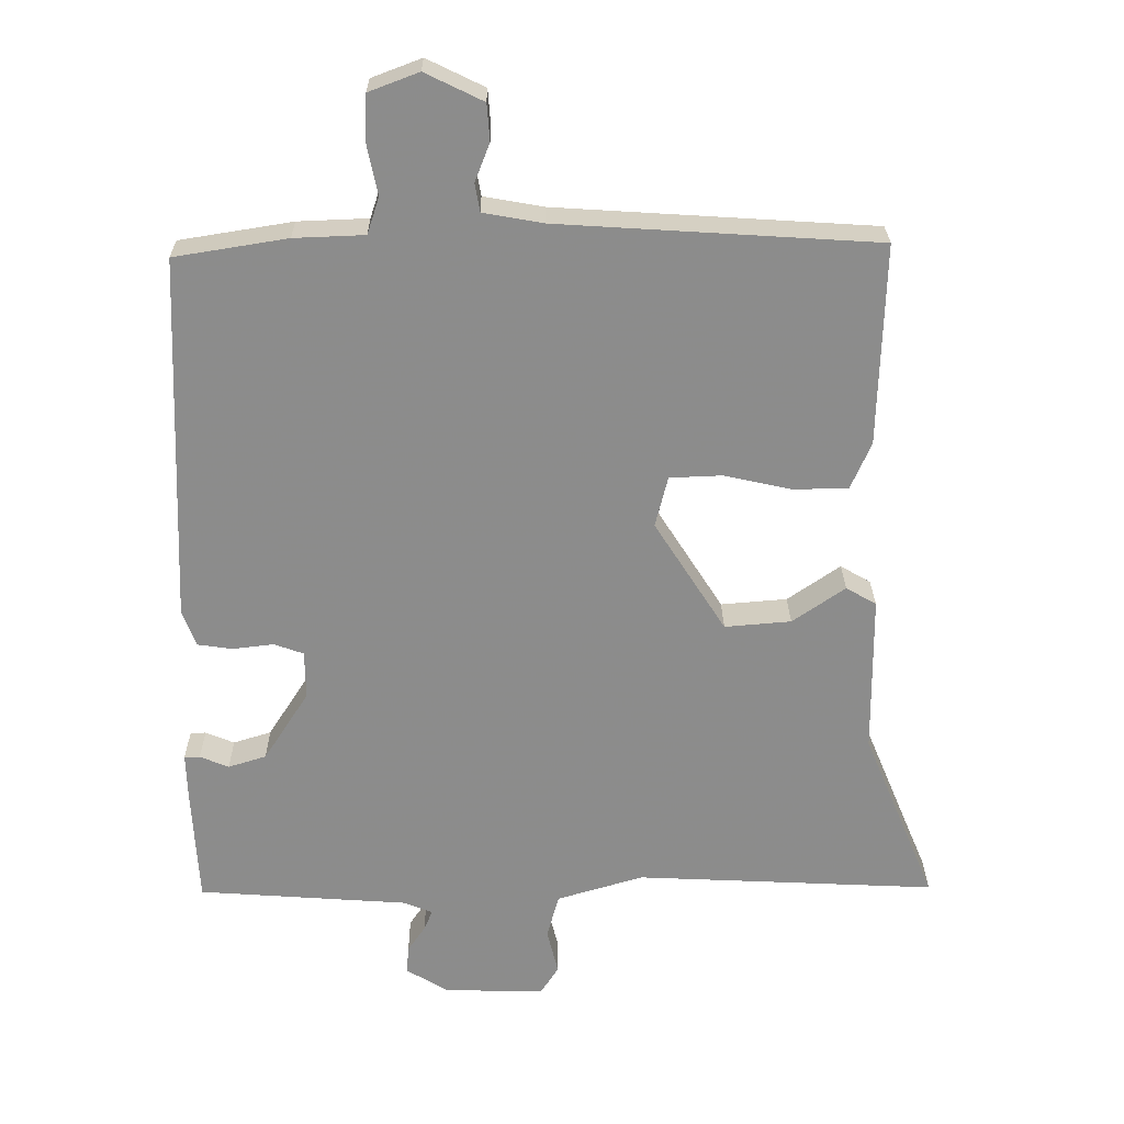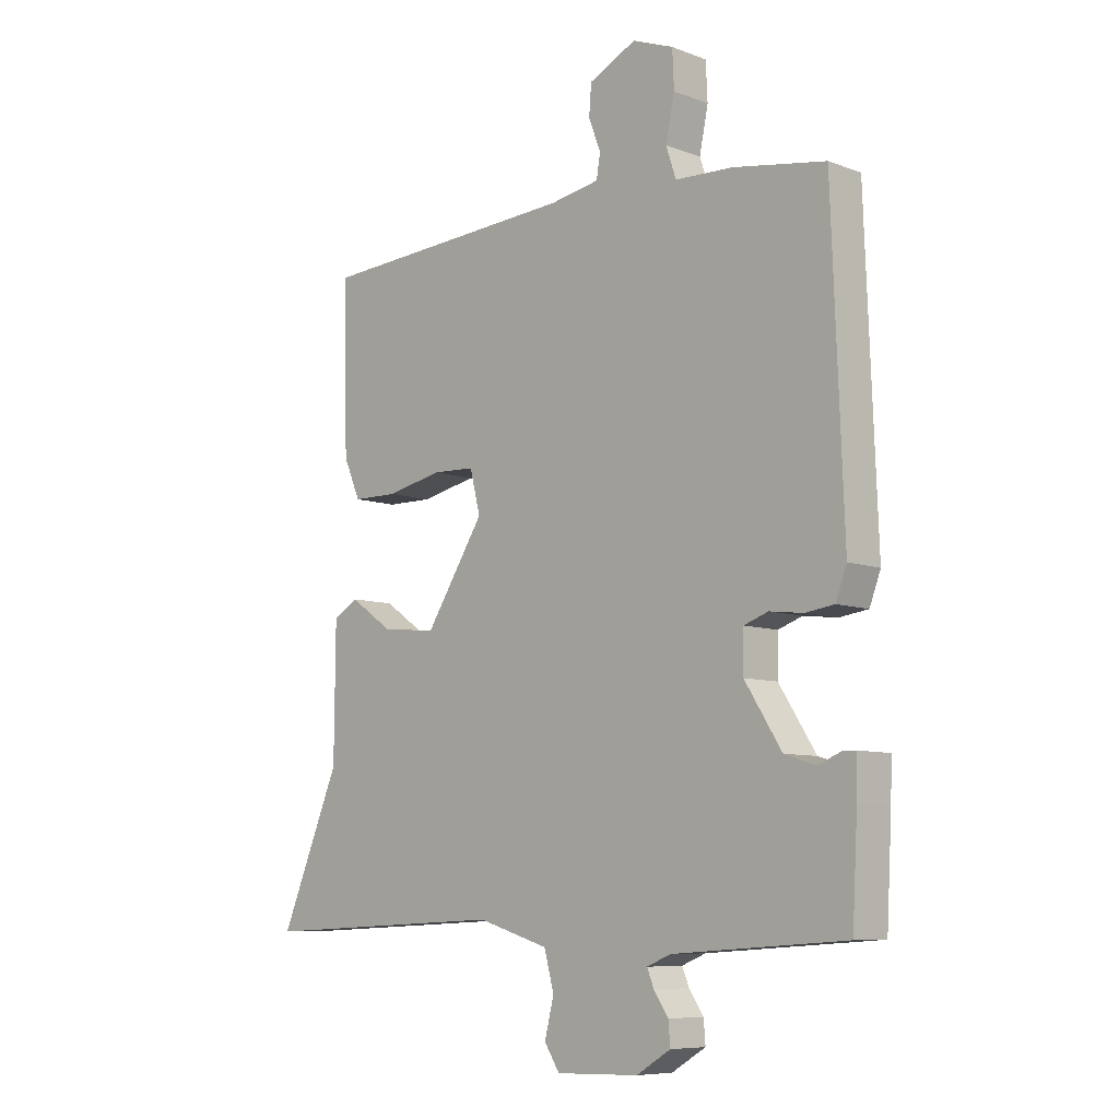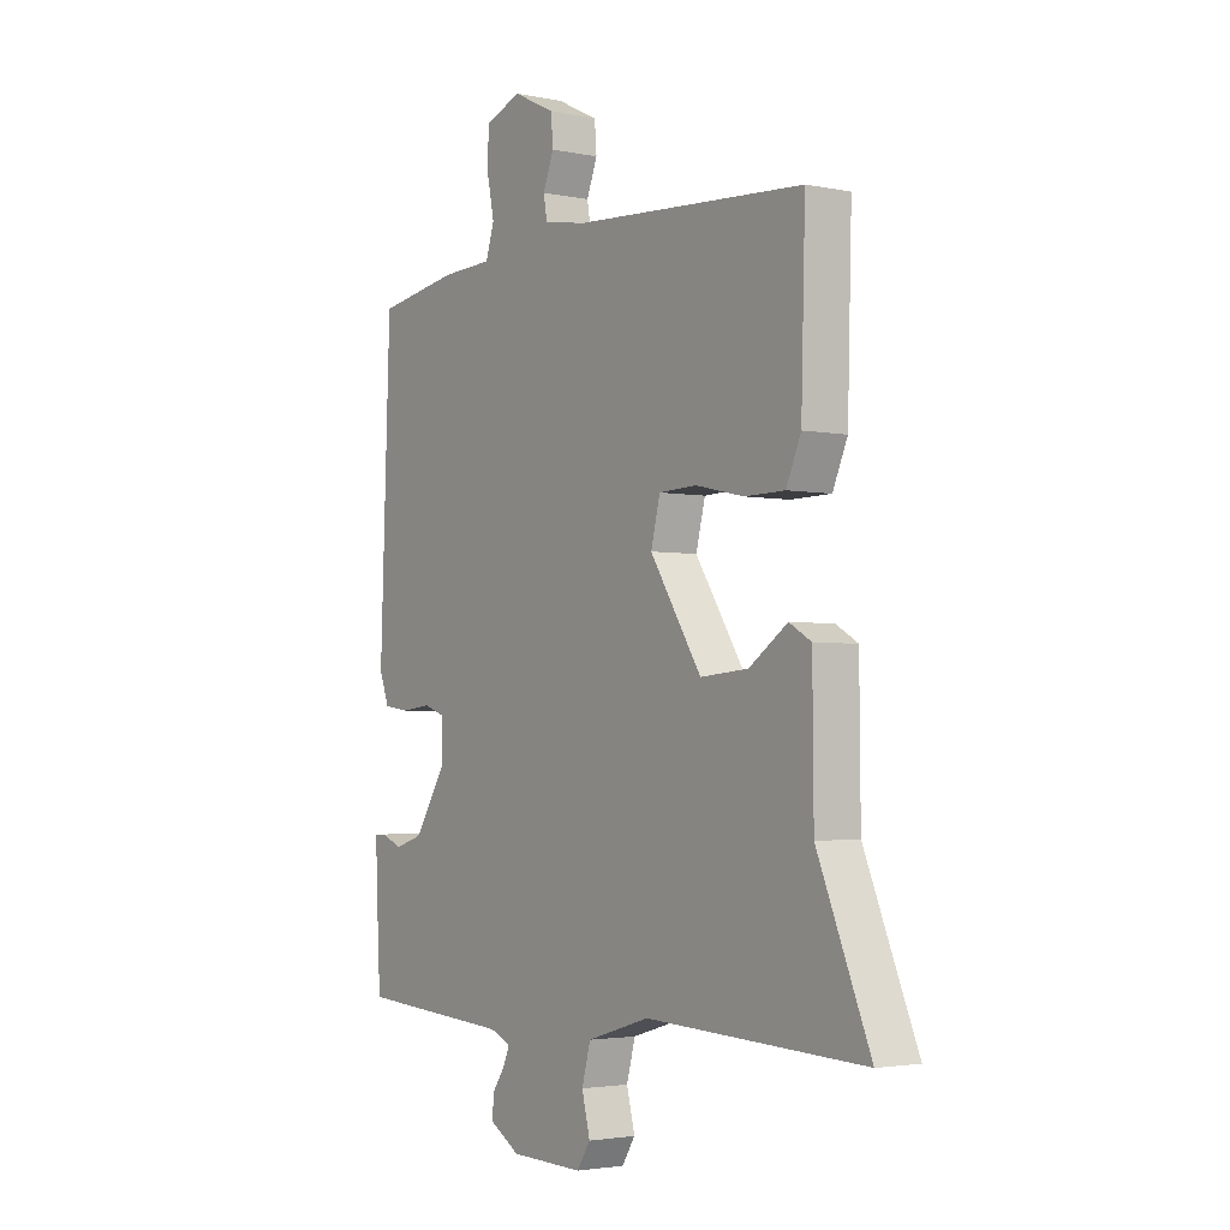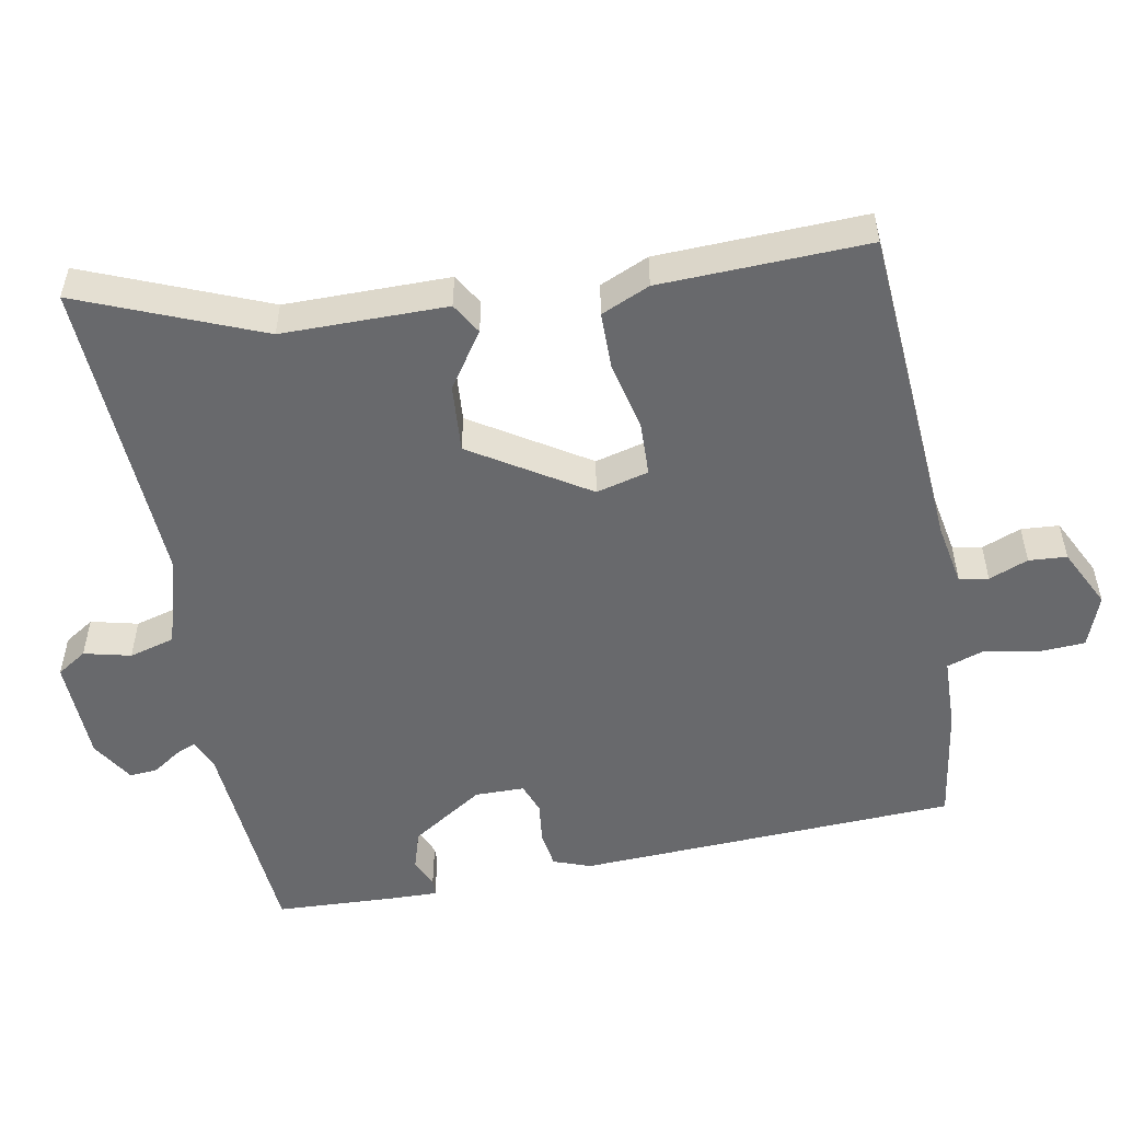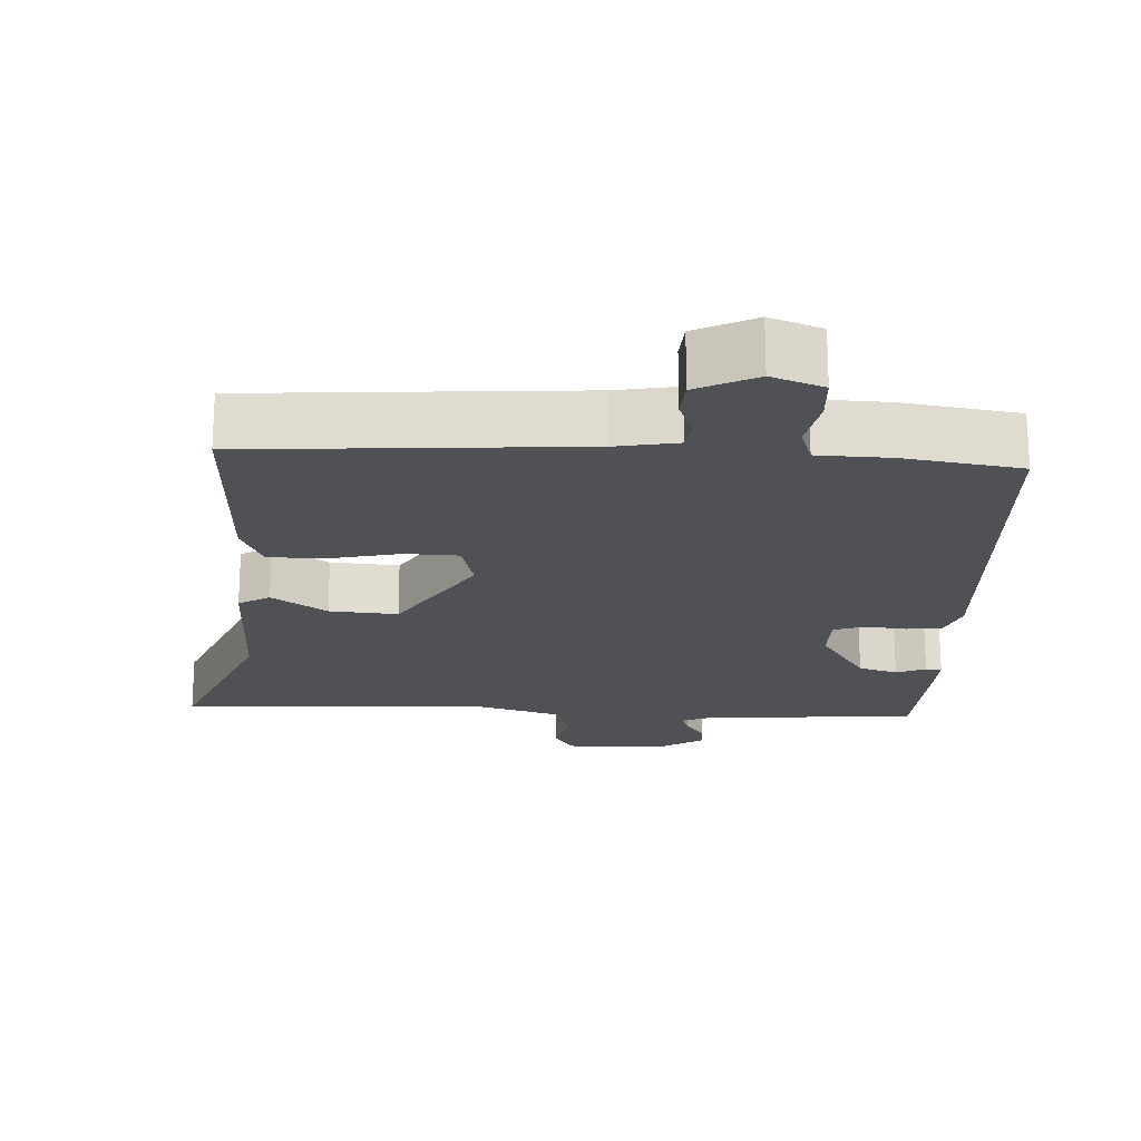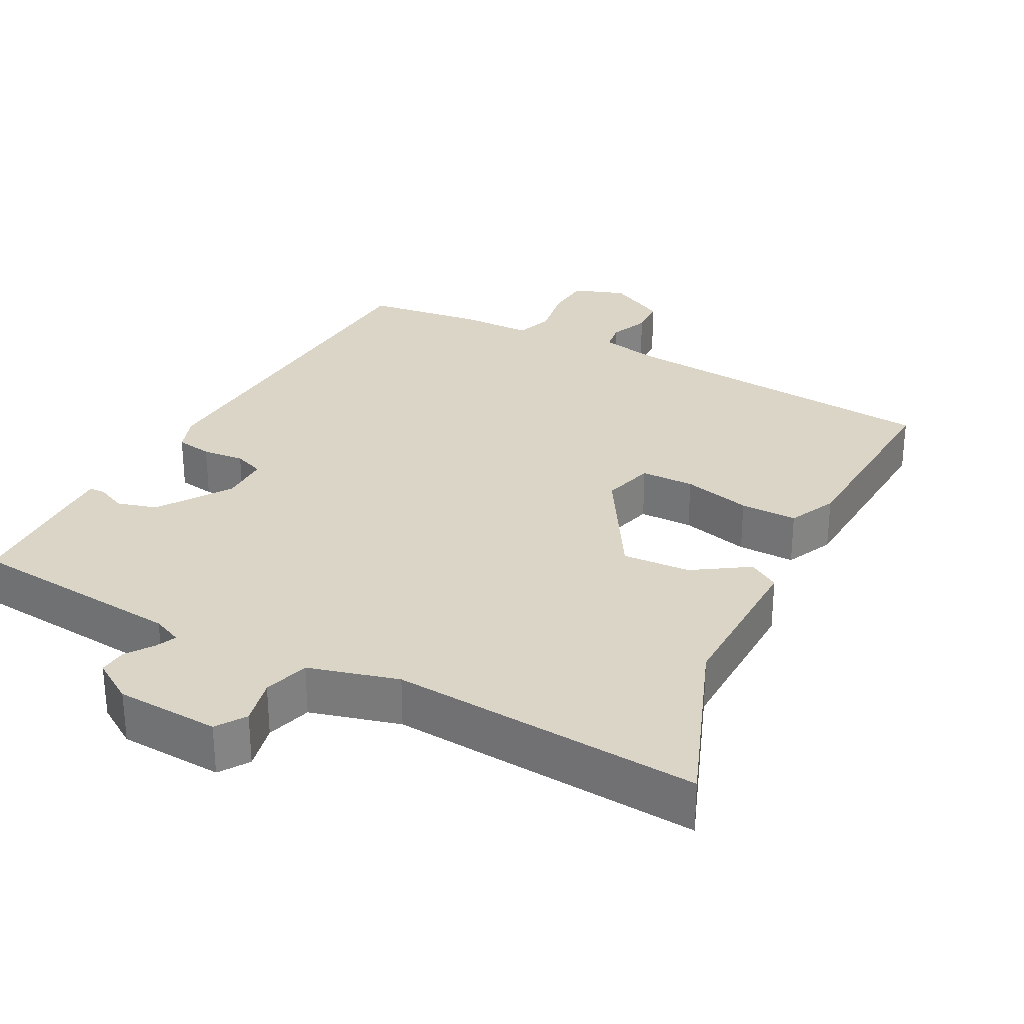
<metadata>
{"format":"obj","ext":"obj","renderer":"f3d","projection":"perspective","resolution":1024,"background":"white","views":[{"elev":25.9,"azim":179.5,"up":"+Z"},{"elev":-8.0,"azim":44.2,"up":"+Z"},{"elev":-2.9,"azim":-125.2,"up":"+Z"},{"elev":-52.7,"azim":-79.0,"up":"+Y"},{"elev":-20.1,"azim":-2.5,"up":"+Y"},{"elev":29.6,"azim":-150.9,"up":"+Y"}]}
</metadata>
<code>
v -0.581 0.07 -0.495
v -0.478 0.07 -0.248
v -0.476 0.07 -0.022
v -0.433 0.07 0.003
v -0.358 0.07 -0.049
v -0.264 0.07 -0.057
v -0.163 0.07 0.101
v -0.181 0.07 0.173
v -0.255 0.07 0.176
v -0.35 0.07 0.155
v -0.429 0.07 0.156
v -0.458 0.07 0.223
v -0.466 0.07 0.508
v -0.014 0.07 0.536
v 0.071 0.07 0.551
v 0.078 0.07 0.591
v 0.057 0.07 0.645
v 0.061 0.07 0.697
v 0.143 0.07 0.737
v 0.214 0.07 0.71
v 0.217 0.07 0.646
v 0.202 0.07 0.573
v 0.219 0.07 0.521
v 0.319 0.07 0.517
v 0.479 0.07 0.491
v 0.499 0.07 -0.031
v 0.48 0.07 -0.082
v 0.43 0.07 -0.089
v 0.372 0.07 -0.082
v 0.33 0.07 -0.097
v 0.329 0.07 -0.165
v 0.393 0.07 -0.265
v 0.447 0.07 -0.282
v 0.488 0.07 -0.265
v 0.51 0.07 -0.266
v 0.508 0.07 -0.332
v 0.499 0.07 -0.497
v 0.2 0.07 -0.518
v 0.159 0.07 -0.535
v 0.171 0.07 -0.564
v 0.196 0.07 -0.601
v 0.199 0.07 -0.64
v 0.14 0.07 -0.676
v -0.003 0.07 -0.68
v -0.029 0.07 -0.639
v -0.013 0.07 -0.575
v -0.03 0.07 -0.512
v -0.153 0.07 -0.475
v -0.581 0 -0.495
v -0.478 0 -0.248
v -0.476 0 -0.022
v -0.433 0 0.003
v -0.358 0 -0.049
v -0.264 0 -0.057
v -0.163 0 0.101
v -0.181 0 0.173
v -0.255 0 0.176
v -0.35 0 0.155
v -0.429 0 0.156
v -0.458 0 0.223
v -0.466 0 0.508
v -0.014 0 0.536
v 0.071 0 0.551
v 0.078 0 0.591
v 0.057 0 0.645
v 0.061 0 0.697
v 0.143 0 0.737
v 0.214 0 0.71
v 0.217 0 0.646
v 0.202 0 0.573
v 0.219 0 0.521
v 0.319 0 0.517
v 0.479 0 0.491
v 0.499 0 -0.031
v 0.48 0 -0.082
v 0.43 0 -0.089
v 0.372 0 -0.082
v 0.33 0 -0.097
v 0.329 0 -0.165
v 0.393 0 -0.265
v 0.447 0 -0.282
v 0.488 0 -0.265
v 0.51 0 -0.266
v 0.508 0 -0.332
v 0.499 0 -0.497
v 0.2 0 -0.518
v 0.159 0 -0.535
v 0.171 0 -0.564
v 0.196 0 -0.601
v 0.199 0 -0.64
v 0.14 0 -0.676
v -0.003 0 -0.68
v -0.029 0 -0.639
v -0.013 0 -0.575
v -0.03 0 -0.512
v -0.153 0 -0.475
f 44 45 46
f 43 44 46
f 42 43 46
f 41 42 46
f 40 41 46
f 39 40 46 47
f 38 39 47 48
f 36 37 38
f 35 36 38
f 34 35 38
f 33 34 38
f 32 33 38 48
f 27 28 29
f 26 27 29
f 25 26 29
f 24 25 29
f 23 24 29
f 22 23 29 30
f 20 21 22
f 19 20 22
f 18 19 22
f 17 18 22
f 16 17 22
f 22 30 31
f 16 22 31
f 15 16 31
f 12 13 14
f 11 12 14
f 10 11 14
f 9 10 14
f 8 9 14 15
f 7 8 15 31
f 2 3 4 5
f 2 5 6
f 1 2 6
f 48 1 6
f 31 32 48
f 7 31 48
f 6 7 48
f 94 93 92
f 94 92 91
f 94 91 90
f 94 90 89
f 94 89 88
f 95 94 88 87
f 96 95 87 86
f 86 85 84
f 86 84 83
f 86 83 82
f 86 82 81
f 96 86 81 80
f 77 76 75
f 77 75 74
f 77 74 73
f 77 73 72
f 77 72 71
f 78 77 71 70
f 70 69 68
f 70 68 67
f 70 67 66
f 70 66 65
f 70 65 64
f 79 78 70
f 79 70 64
f 79 64 63
f 62 61 60
f 62 60 59
f 62 59 58
f 62 58 57
f 63 62 57 56
f 79 63 56 55
f 53 52 51 50
f 54 53 50
f 54 50 49
f 54 49 96
f 96 80 79
f 96 79 55
f 96 55 54
f 1 49 50 2
f 2 50 51 3
f 3 51 52 4
f 4 52 53 5
f 5 53 54 6
f 6 54 55 7
f 7 55 56 8
f 8 56 57 9
f 9 57 58 10
f 10 58 59 11
f 11 59 60 12
f 12 60 61 13
f 13 61 62 14
f 14 62 63 15
f 15 63 64 16
f 16 64 65 17
f 17 65 66 18
f 18 66 67 19
f 19 67 68 20
f 20 68 69 21
f 21 69 70 22
f 22 70 71 23
f 23 71 72 24
f 24 72 73 25
f 25 73 74 26
f 26 74 75 27
f 27 75 76 28
f 28 76 77 29
f 29 77 78 30
f 30 78 79 31
f 31 79 80 32
f 32 80 81 33
f 33 81 82 34
f 34 82 83 35
f 35 83 84 36
f 36 84 85 37
f 37 85 86 38
f 38 86 87 39
f 39 87 88 40
f 40 88 89 41
f 41 89 90 42
f 42 90 91 43
f 43 91 92 44
f 44 92 93 45
f 45 93 94 46
f 46 94 95 47
f 47 95 96 48
f 48 96 49 1

</code>
